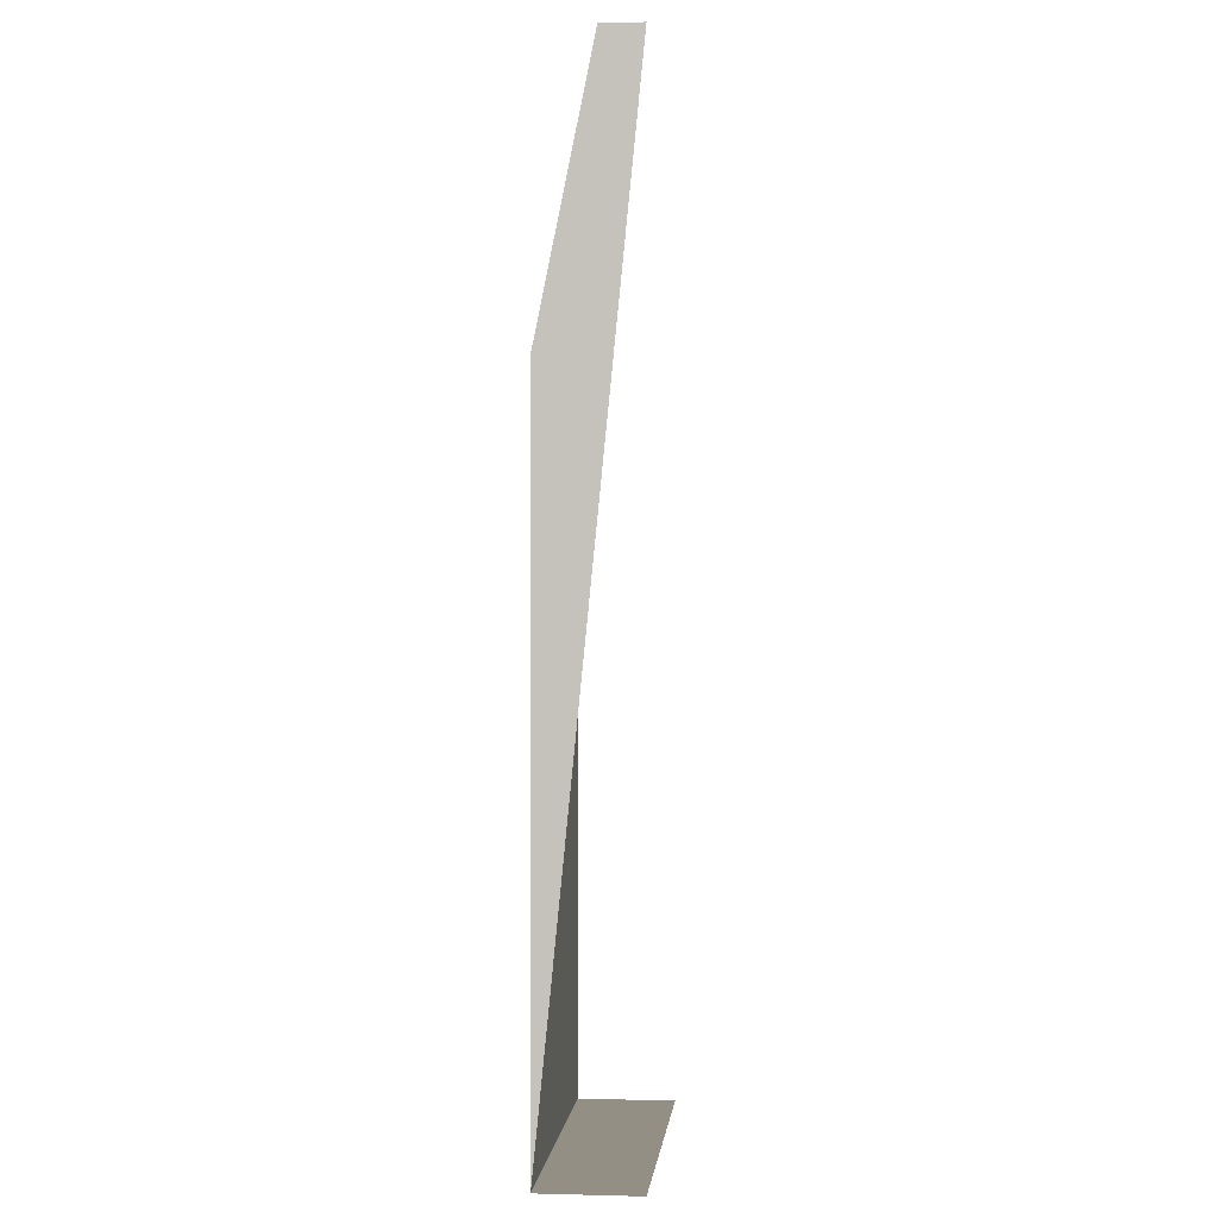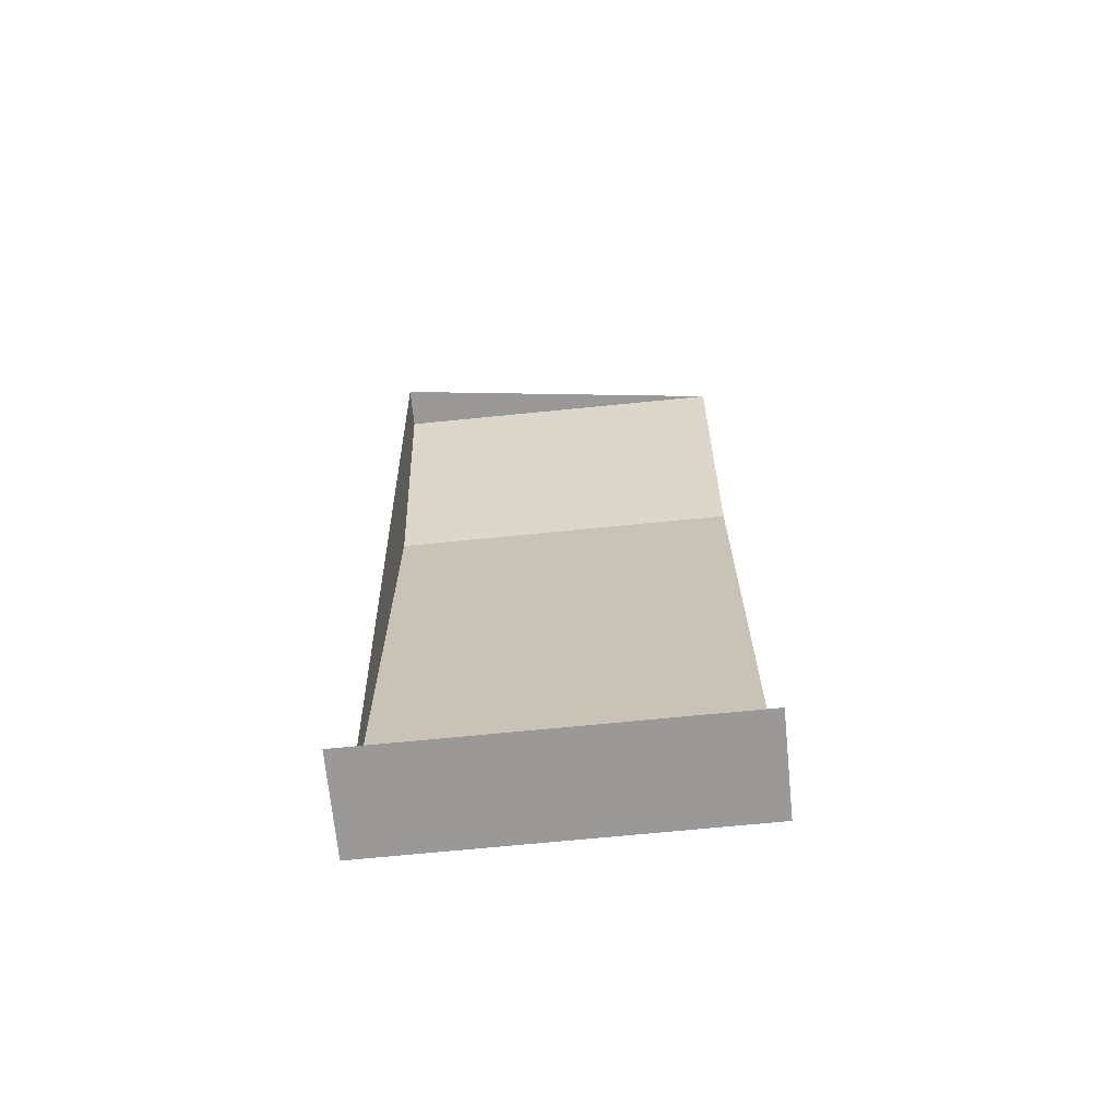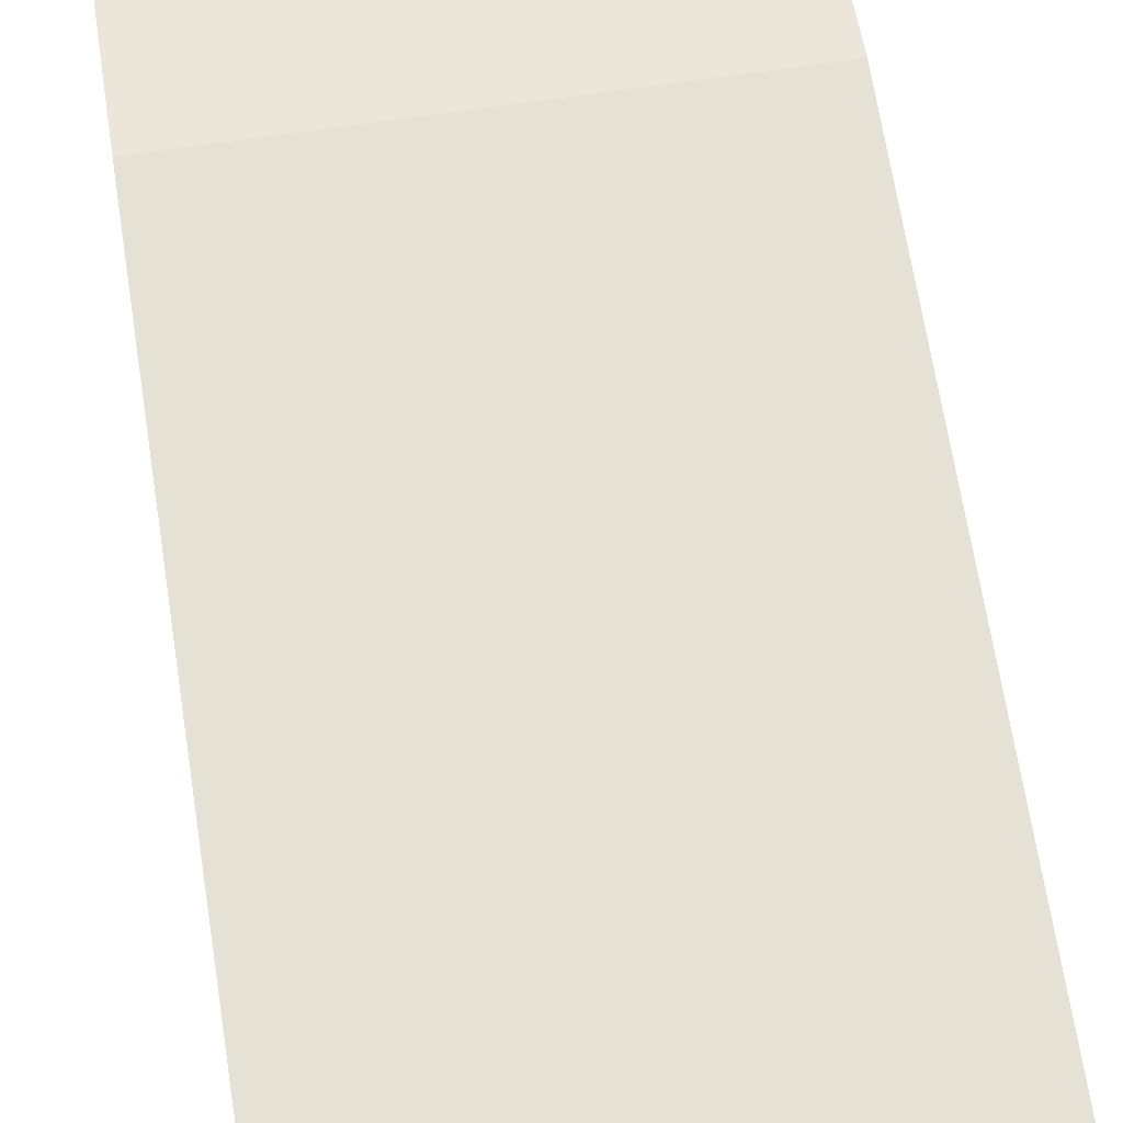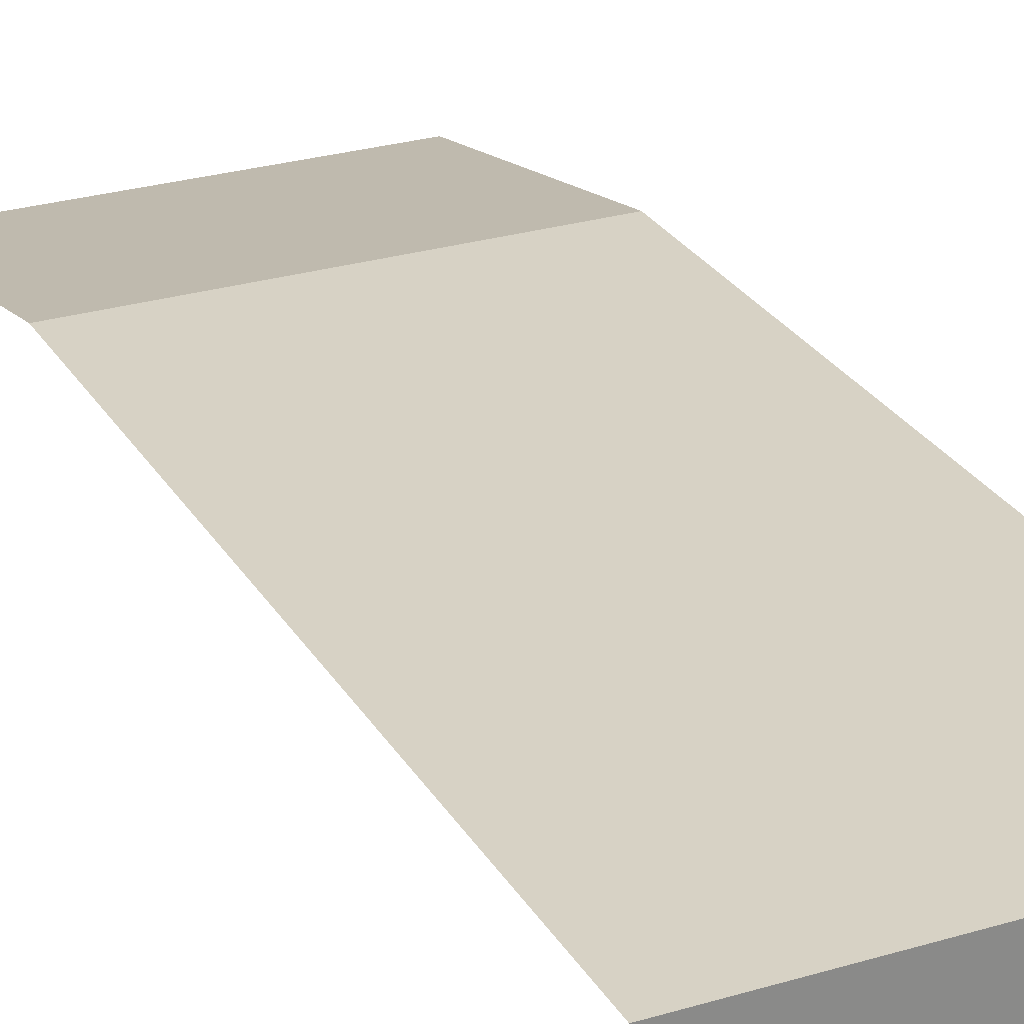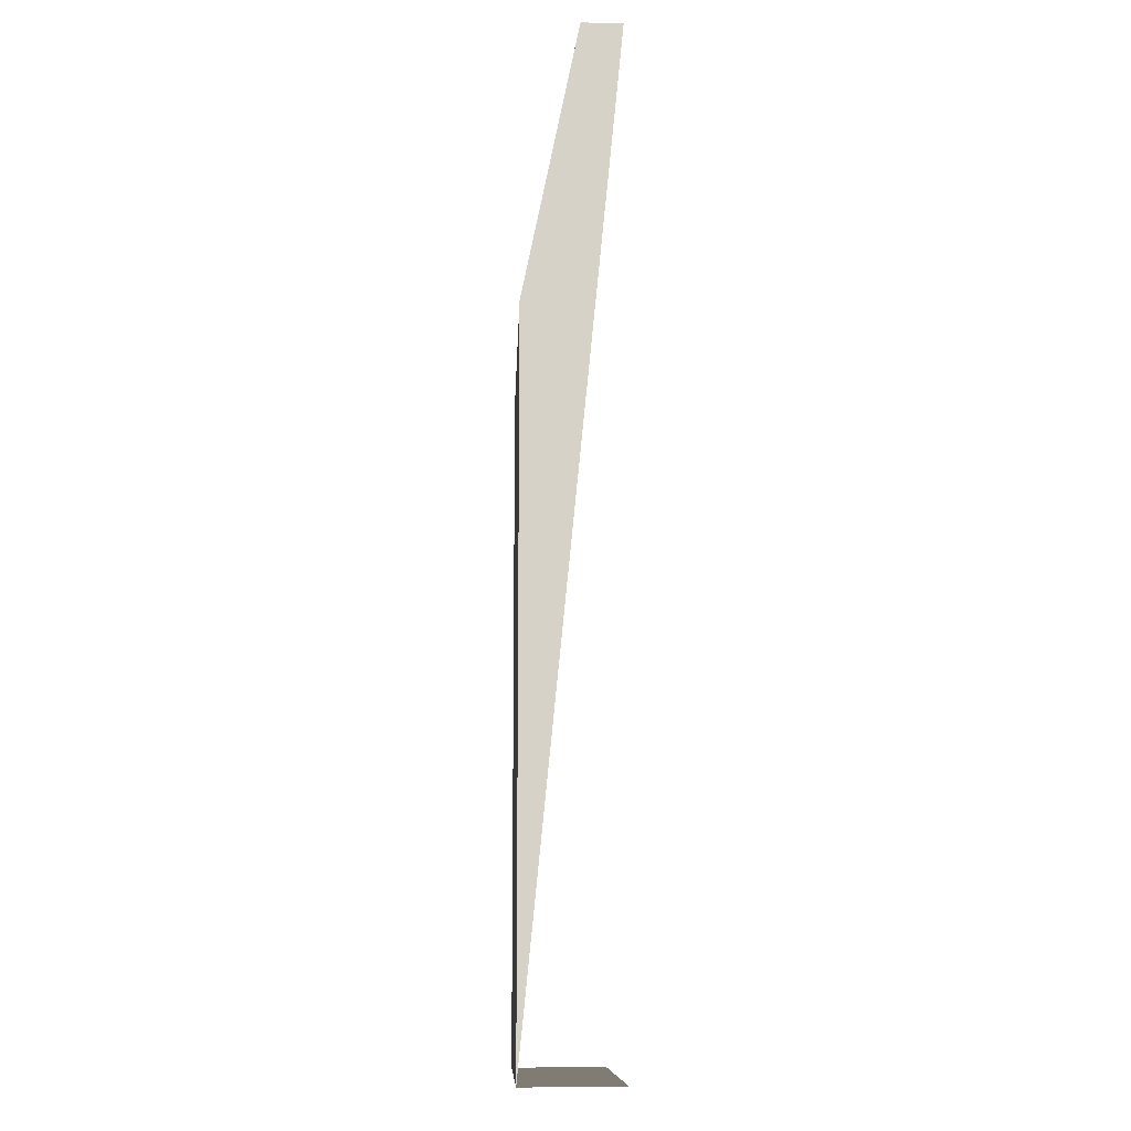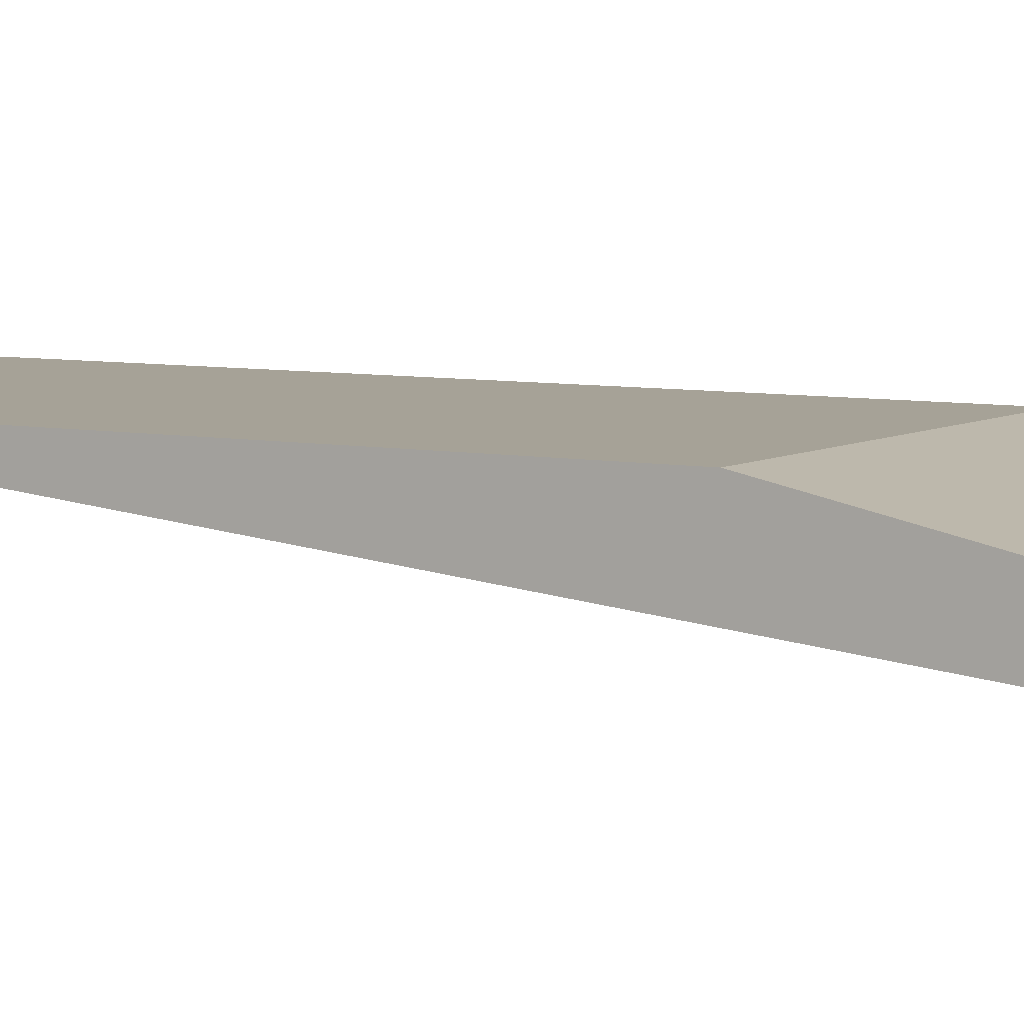
<metadata>
{"format":"obj","ext":"obj","renderer":"f3d","projection":"perspective","resolution":1024,"background":"white","views":[{"elev":0.2,"azim":95.6,"up":"+Y"},{"elev":-69.1,"azim":-174.3,"up":"+Y"},{"elev":64.4,"azim":-8.7,"up":"+Z"},{"elev":27.2,"azim":-24.8,"up":"+Z"},{"elev":-11.1,"azim":87.9,"up":"+Y"},{"elev":6.4,"azim":121.3,"up":"+Z"}]}
</metadata>
<code>
v 0.4842 0.6962 0.3248
v 0.4842 0.6962 0.3248
v 0.4842 -0.7535 0.4693
v 0.4842 0.2874 0.4693
v 0.4842 0.6962 0.3856
v 0.4842 0.6962 0.3856
v 0.4842 0.2874 0.4693
v 0.4842 -0.7535 0.4693
v 0.4842 -0.7535 0.4693
v -0.0408 -0.7535 0.3248
v 0.4842 -0.7535 0.3248
v -0.0408 -0.7535 0.4693
v -0.0408 -0.7535 0.4693
v 0.4842 -0.7535 0.4693
v -0.0408 -0.7535 0.3248
v 0.4842 -0.7535 0.3248
v -0.0408 0.6962 0.3856
v 0.4842 0.6962 0.3248
v 0.4842 0.6962 0.3856
v 0.4842 0.6962 0.3856
v -0.0408 0.6962 0.3856
v 0.4842 0.6962 0.3248
v 0.4842 0.2874 0.4693
v -0.0408 0.6962 0.3856
v -0.0408 0.2874 0.4693
v 0.4842 0.6962 0.3856
v 0.4842 0.6962 0.3856
v 0.4842 0.2874 0.4693
v -0.0408 0.6962 0.3856
v -0.0408 0.2874 0.4693
v 0.4842 -0.7535 0.4693
v -0.0408 0.2874 0.4693
v -0.0408 -0.7535 0.4693
v 0.4842 0.2874 0.4693
v 0.4842 0.2874 0.4693
v 0.4842 -0.7535 0.4693
v -0.0408 0.2874 0.4693
v -0.0408 -0.7535 0.4693
f 3 1 4
f 4 1 5
f 9 10 11
f 10 9 12
f 18 17 19
f 23 24 25
f 24 23 26
f 31 32 33
f 32 31 34
f 6 2 7
f 7 2 8
f 13 14 15
f 16 15 14
f 20 21 22
f 27 28 29
f 30 29 28
f 35 36 37
f 38 37 36

</code>
